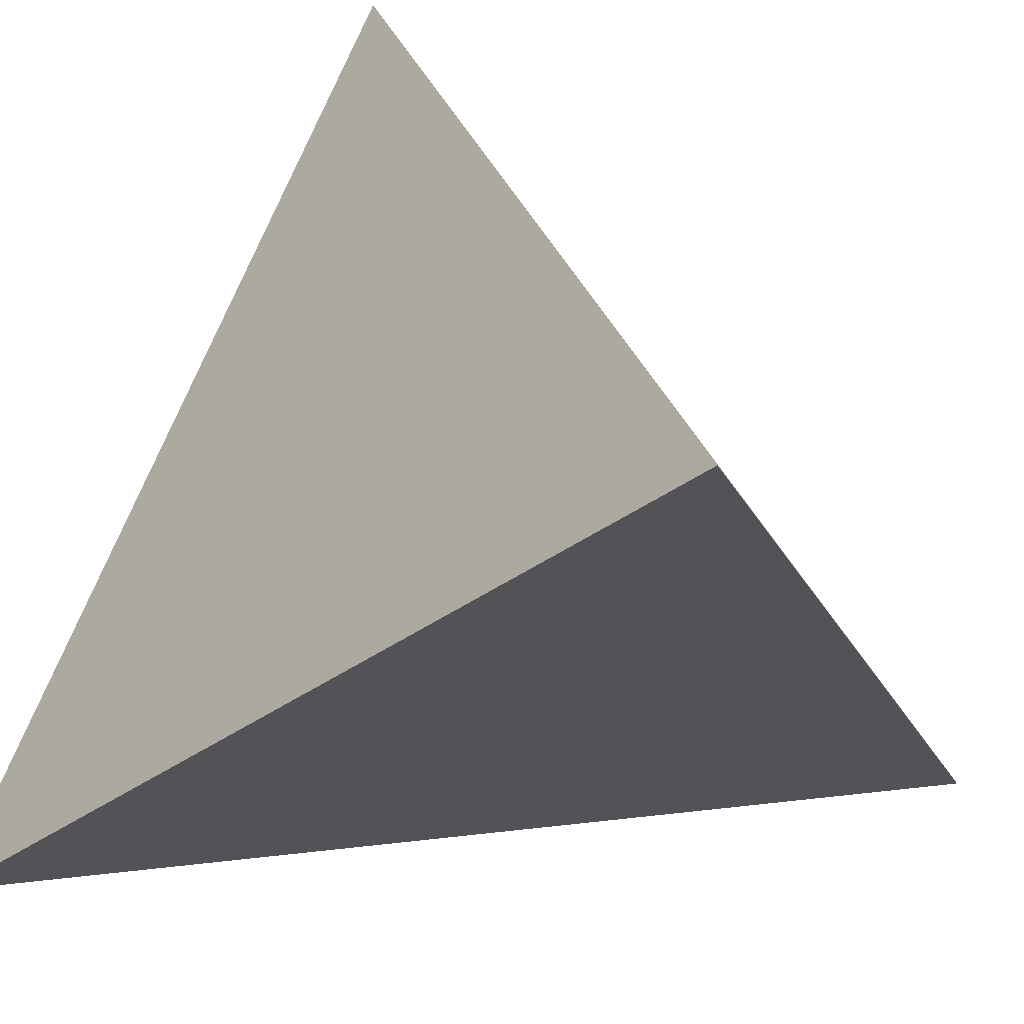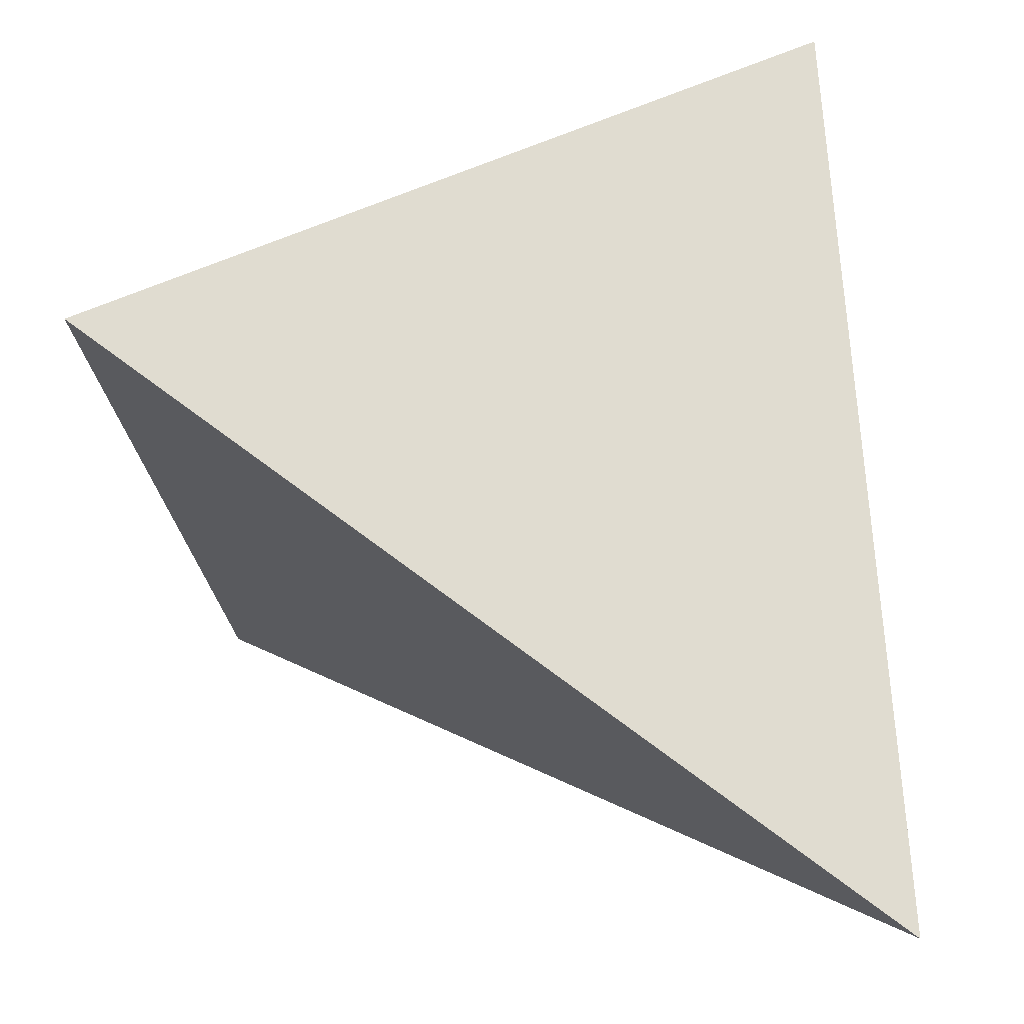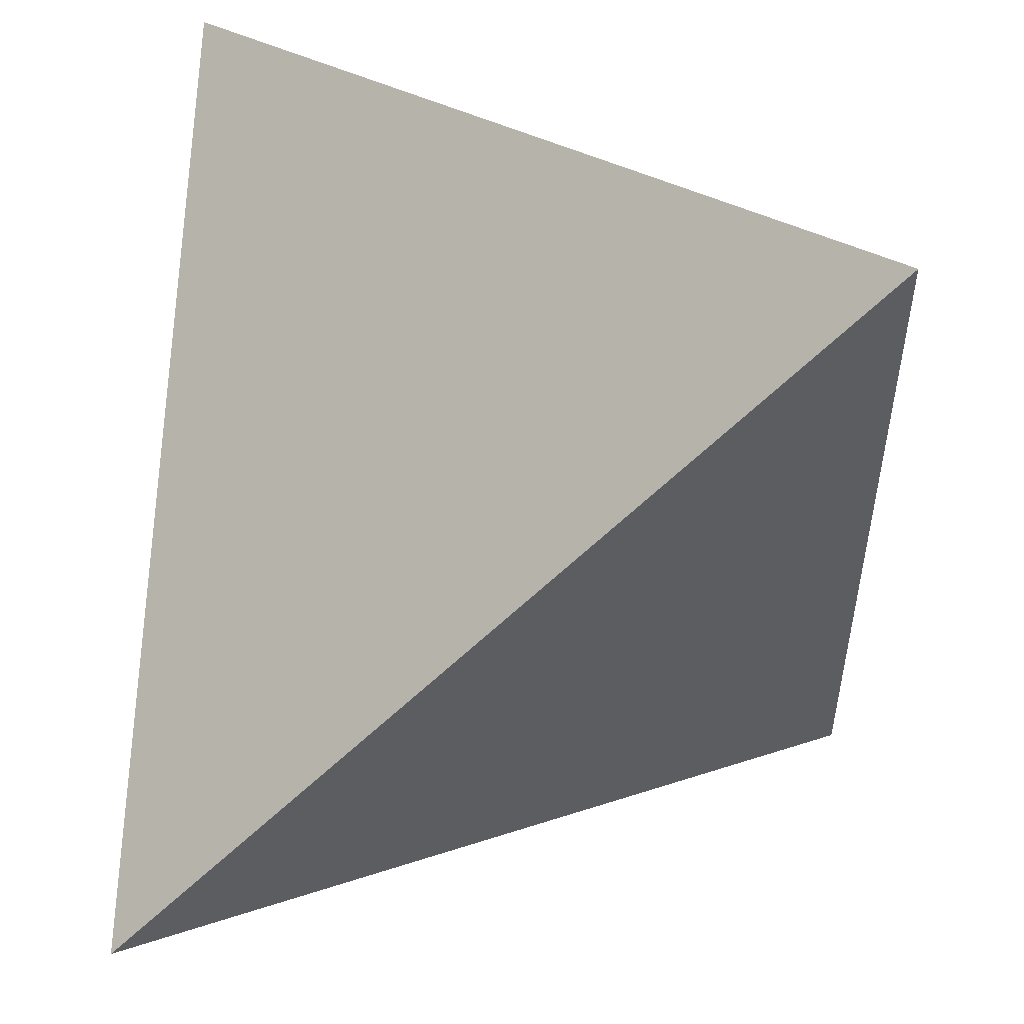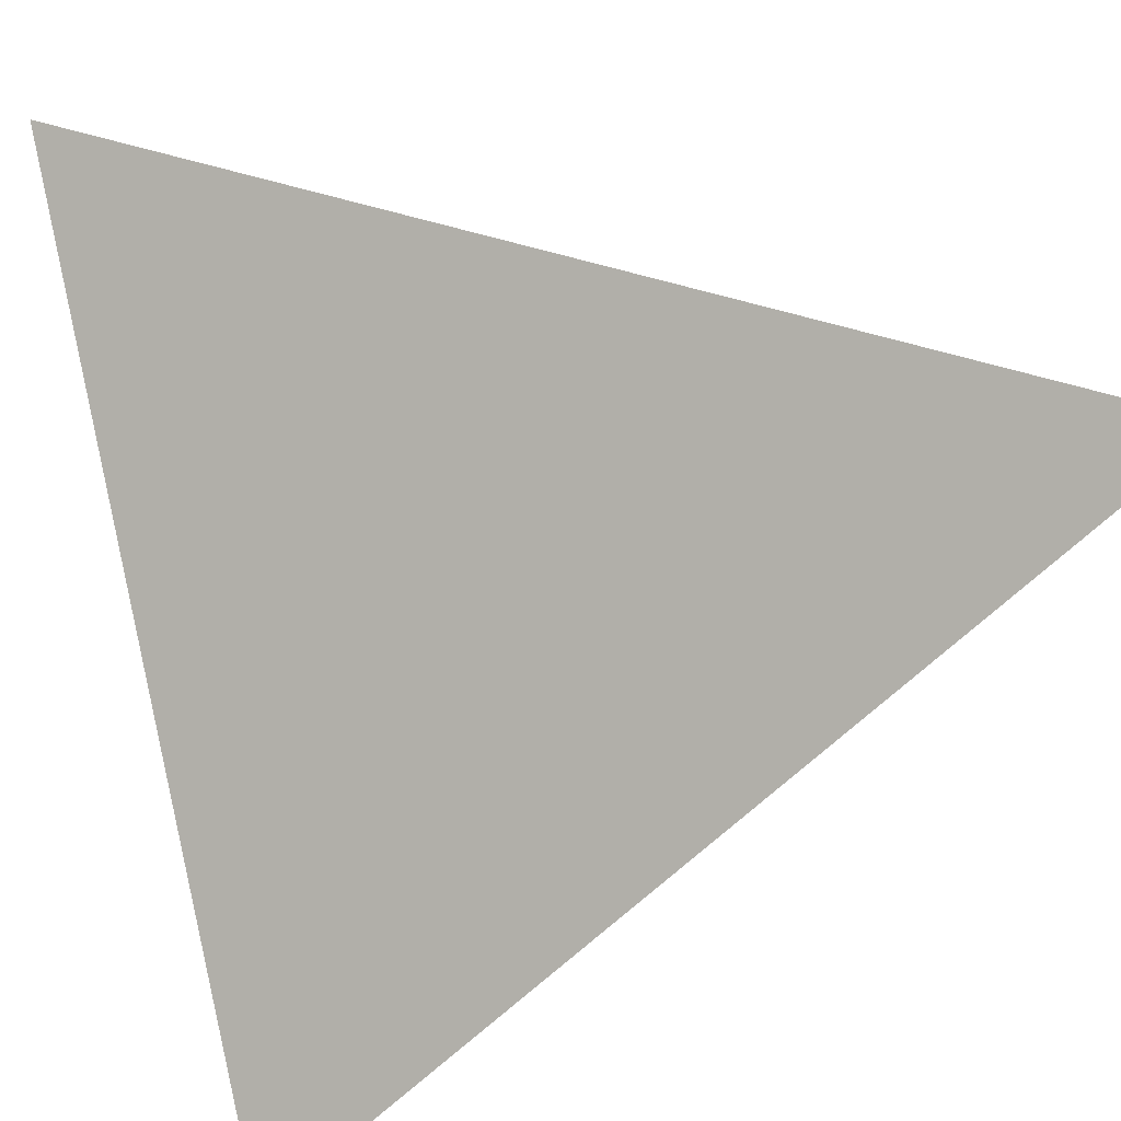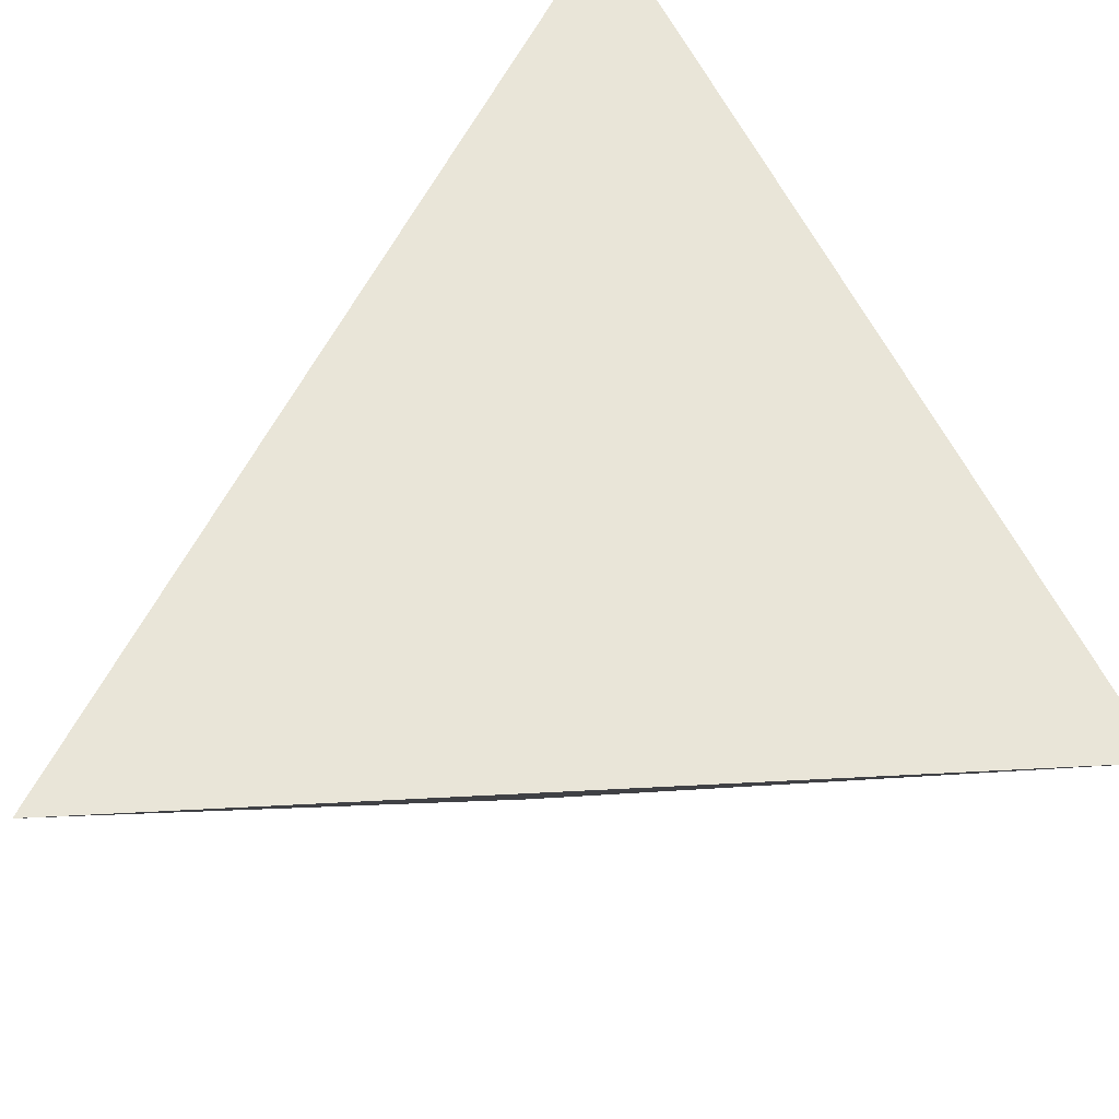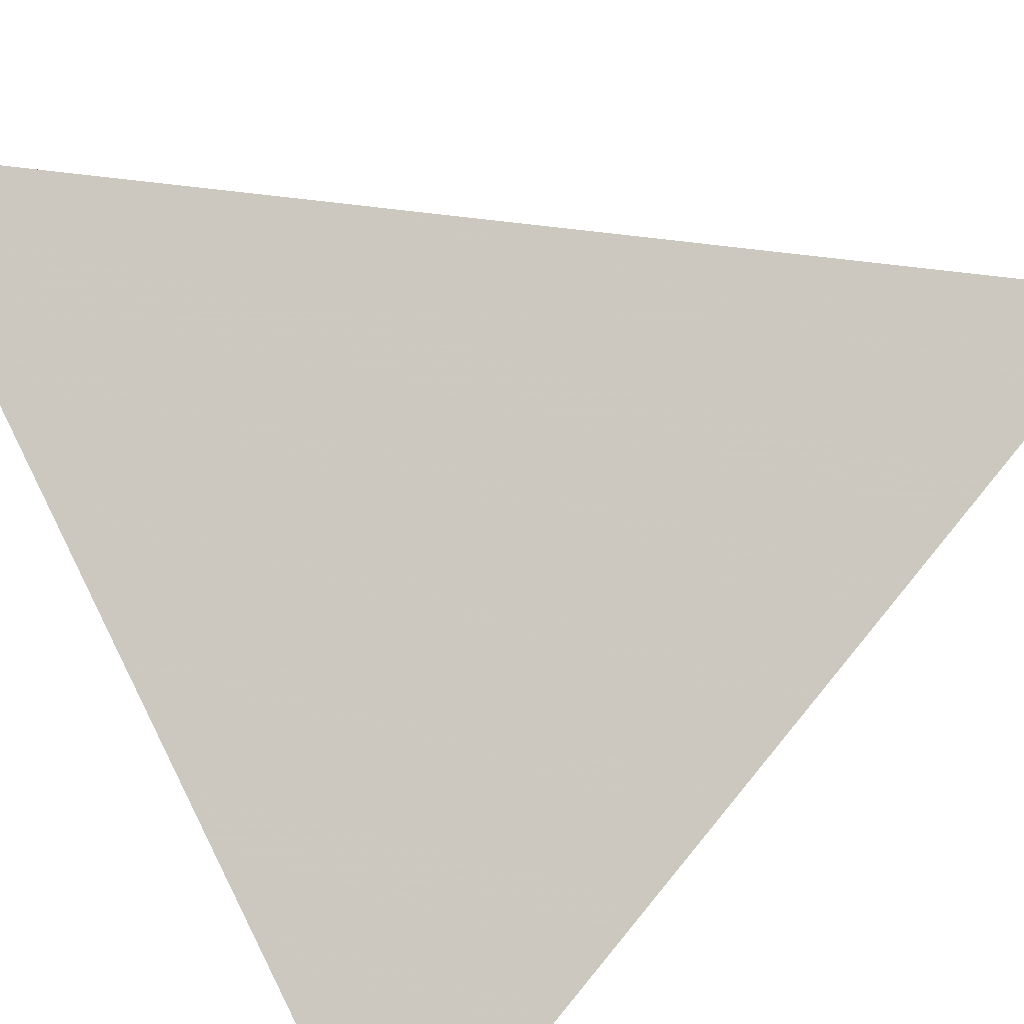
<metadata>
{"format":"obj","ext":"obj","renderer":"f3d","projection":"perspective","resolution":1024,"background":"white","views":[{"elev":22.8,"azim":-57.1,"up":"+Z"},{"elev":-63.6,"azim":-176.7,"up":"+Y"},{"elev":26.2,"azim":-176.1,"up":"+Y"},{"elev":39.0,"azim":80.8,"up":"+Z"},{"elev":-64.4,"azim":40.1,"up":"+Y"},{"elev":35.9,"azim":-128.1,"up":"+Z"}]}
</metadata>
<code>
v 1.01 1.02 0.5
v 1.01 0.765 0.245
v 0.753 0.7297 0.4638
v 0.755 1.02 0.245
f 2 1 3
f 3 1 4
f 4 1 2
f 4 2 3

</code>
